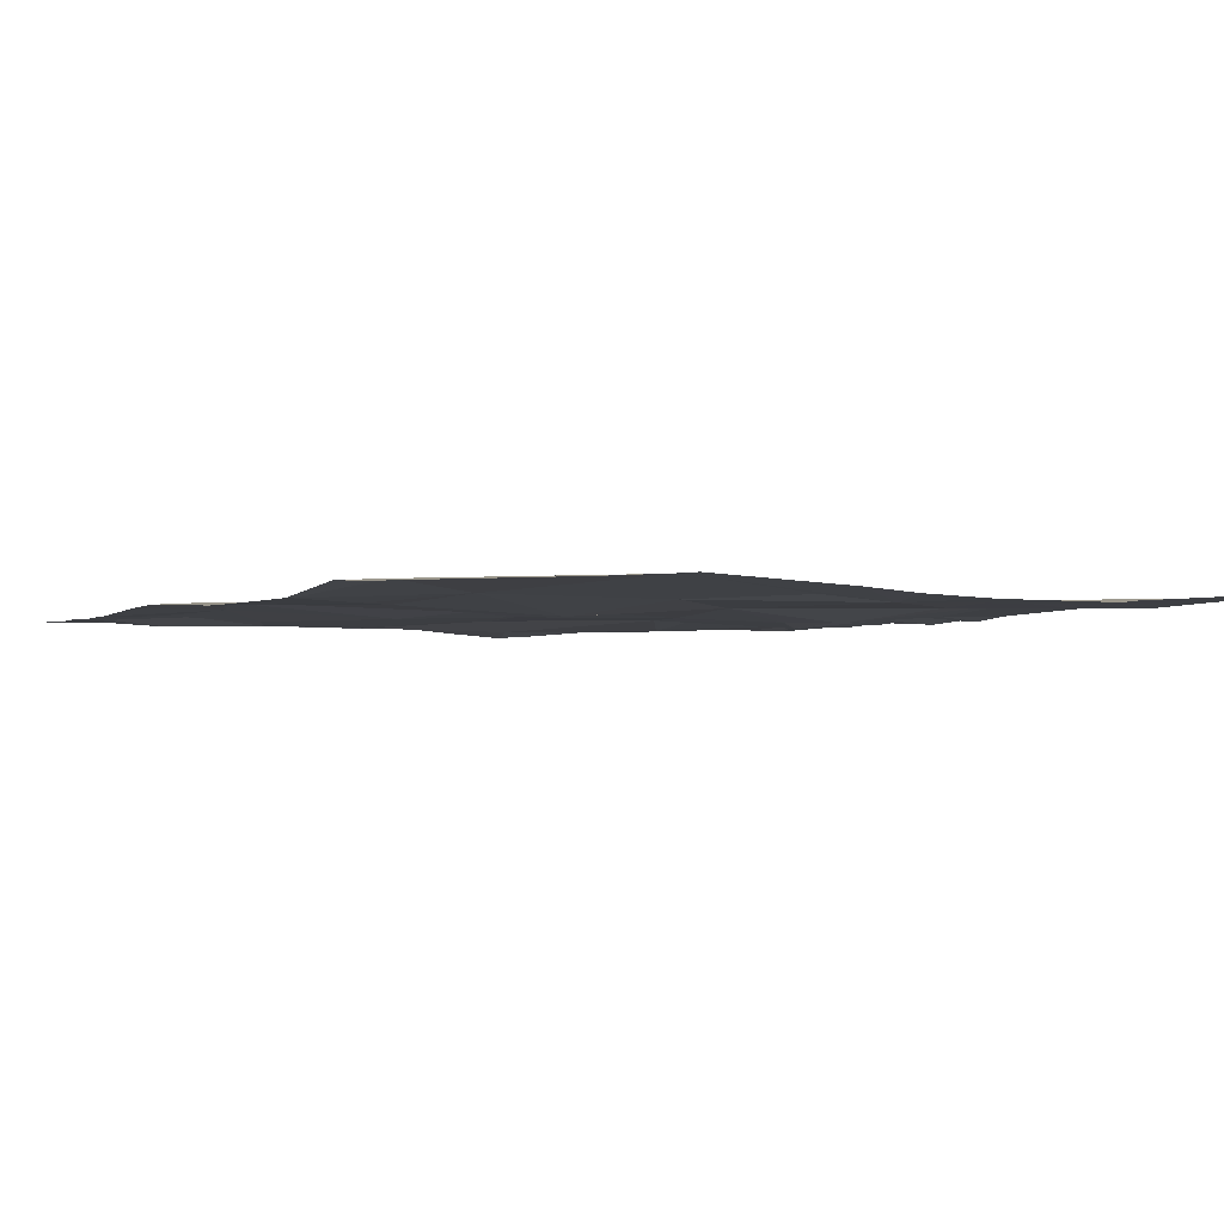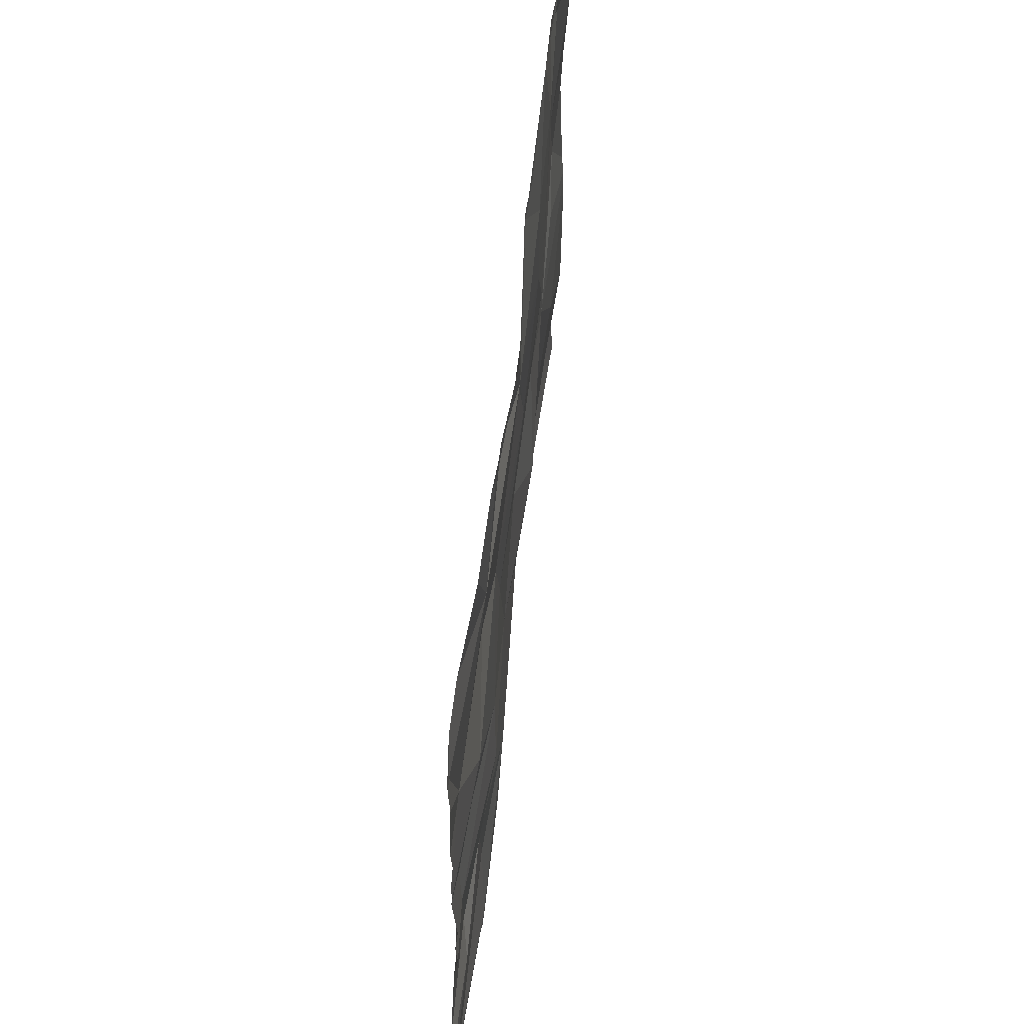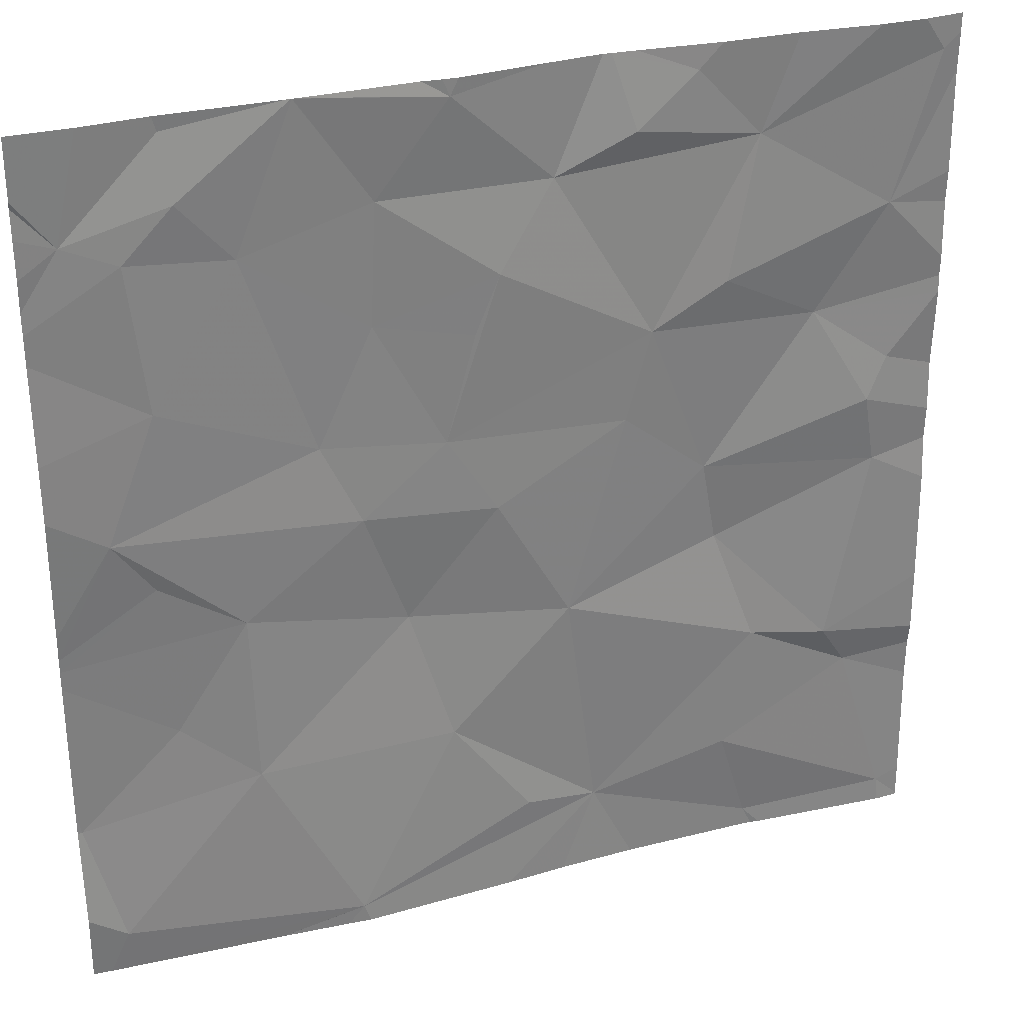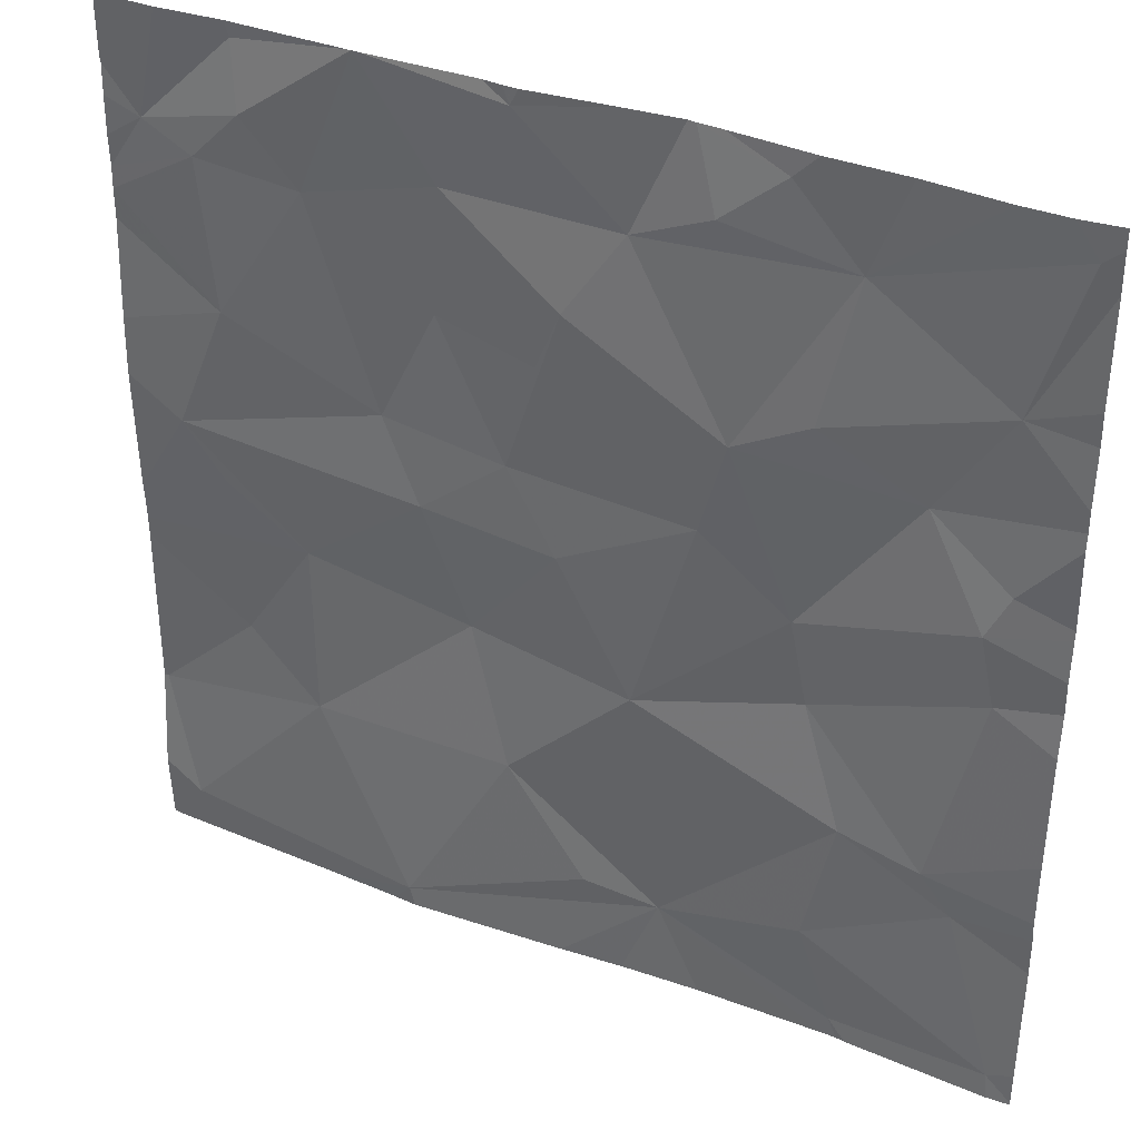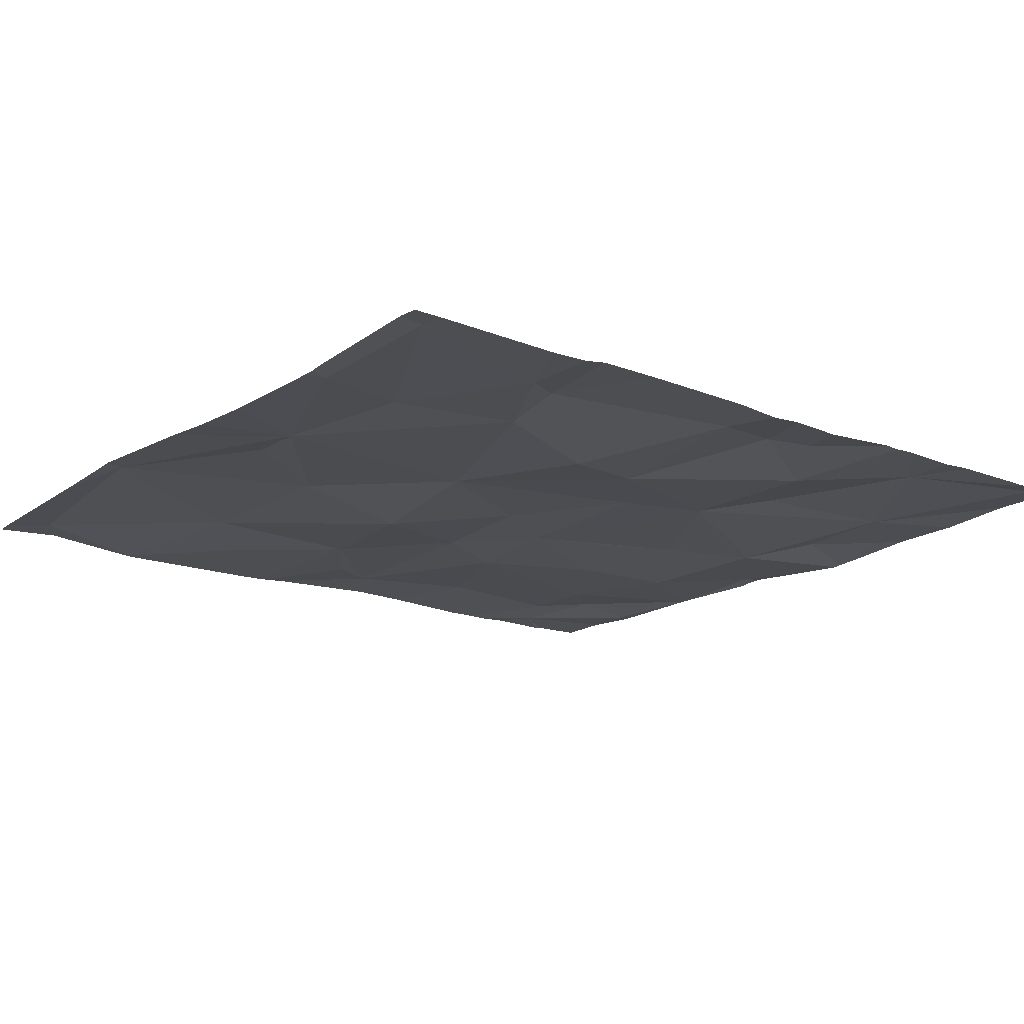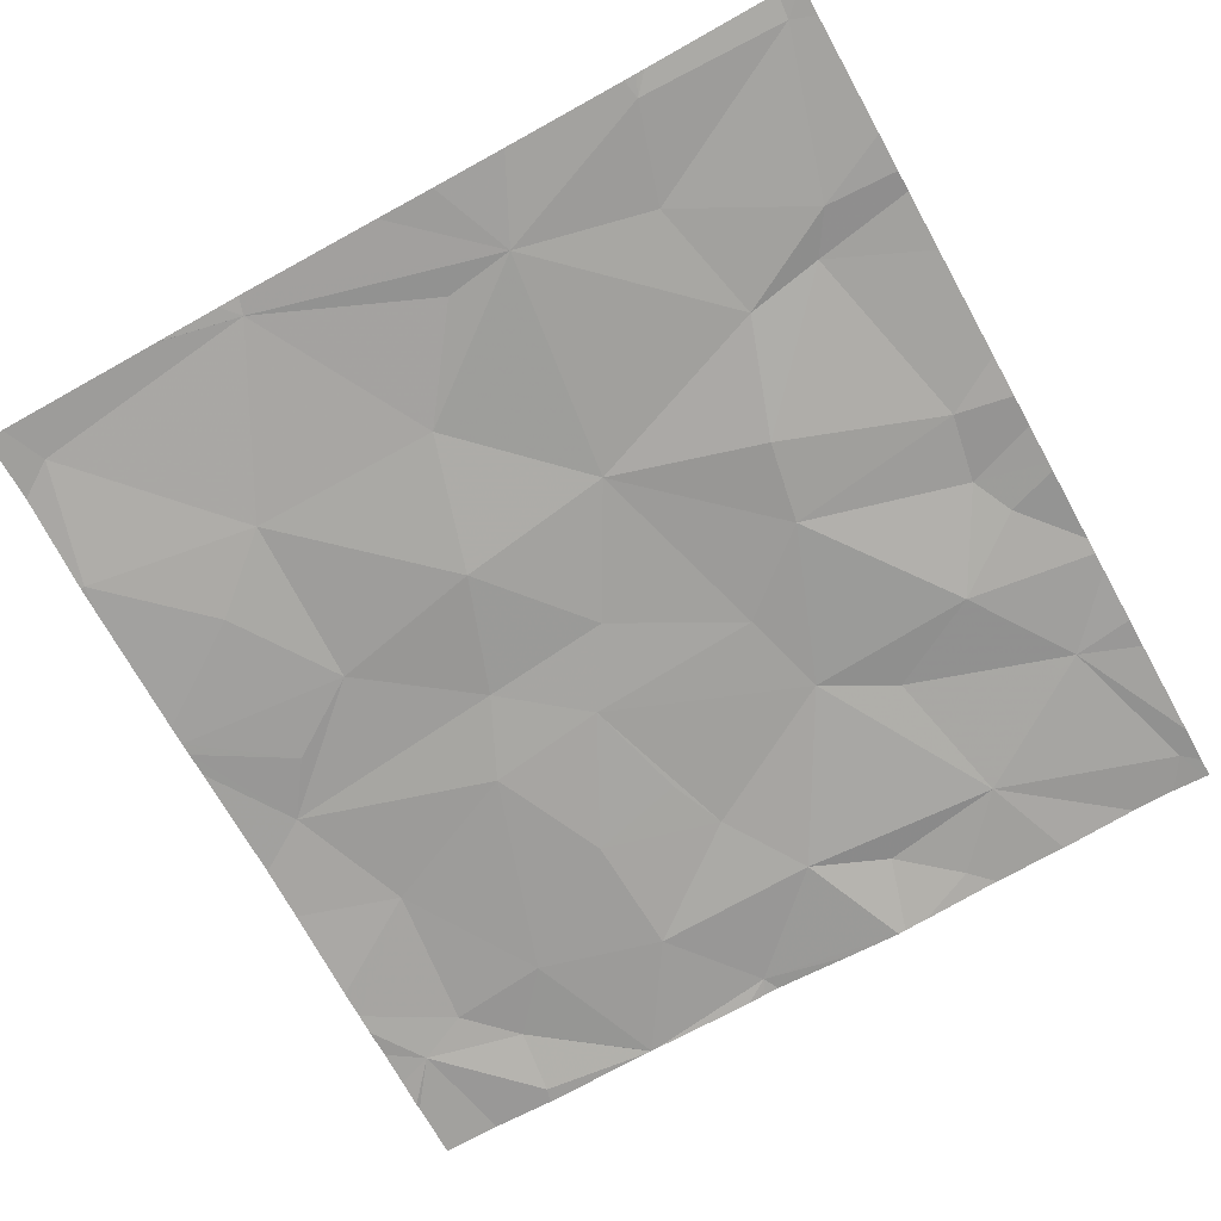
<metadata>
{"format":"obj","ext":"obj","renderer":"f3d","projection":"perspective","resolution":1024,"background":"white","views":[{"elev":-1.9,"azim":-28.3,"up":"+Z"},{"elev":63.6,"azim":96.6,"up":"+Y"},{"elev":30.6,"azim":-19.9,"up":"+Y"},{"elev":36.2,"azim":26.5,"up":"+Y"},{"elev":-16.1,"azim":52.9,"up":"+Z"},{"elev":-71.7,"azim":29.0,"up":"+Z"}]}
</metadata>
<code>
v -82.51 274.7 490.7
v -82.51 274.8 490.7
v -84.33 273.8 490.7
v -83.82 273.8 490.7
v -83.89 275.6 490.7
v -83.88 275.6 490.7
v -84.02 274.1 490.7
v -83.6 275.6 490.7
v -83.27 275.6 490.6
v -83.25 275.6 490.6
v -82.9 273.8 490.7
v -82.56 273.8 490.7
v -84.29 275.6 490.7
v -83.27 273.9 490.7
v -82.96 274 490.7
v -82.9 273.7 490.7
v -82.88 273.7 490.7
v -82.51 274.8 490.7
v -84.41 274.1 490.7
v -83.68 274.4 490.7
v -83.6 274.1 490.7
v -84.19 274.3 490.7
v -82.51 274 490.7
v -84.03 274.5 490.7
v -83.43 273.9 490.7
v -82.99 274.5 490.7
v -82.73 274.2 490.7
v -82.9 274.2 490.7
v -82.67 274.1 490.7
v -83.34 274.4 490.7
v -82.56 273.7 490.7
v -82.86 273.7 490.7
v -82.51 274.1 490.7
v -83.78 274.7 490.7
v -83.86 274.9 490.7
v -84.3 274.8 490.7
v -84.19 275 490.7
v -84.21 274.6 490.7
v -83.6 274.8 490.7
v -83.74 275.1 490.7
v -83.03 274.7 490.7
v -83.21 274.8 490.7
v -83.16 275 490.7
v -82.67 274.8 490.7
v -82.64 274.6 490.7
v -83.49 274.7 490.7
v -82.62 274.9 490.7
v -82.79 275 490.7
v -83.18 273.7 490.7
v -83.47 273.7 490.7
v -83.34 273.7 490.7
v -82.51 274.2 490.7
v -82.51 274.3 490.7
v -82.51 273.8 490.7
v -84.34 275.4 490.7
v -84.23 275.3 490.7
v -84.01 275.3 490.7
v -84.12 275.4 490.7
v -83.73 275.4 490.7
v -84.14 275.6 490.7
v -83.58 275.6 490.7
v -83.37 275.4 490.7
v -83.2 275.5 490.7
v -82.93 275.4 490.7
v -83.54 275.1 490.7
v -83 275.1 490.7
v -82.64 275.2 490.7
v -83.49 275.2 490.7
v -83.07 275.6 490.7
v -83.8 273.7 490.7
v -83.85 273.7 490.7
v -84.38 273.7 490.7
v -82.55 275.5 490.7
v -82.51 273.7 490.7
v -83.9 275.6 490.7
v -84.42 273.9 490.7
v -83.89 275.6 490.7
v -83.87 275.6 490.7
v -83.64 275.6 490.7
v -84.42 274.1 490.7
v -84.42 274.1 490.7
v -84.42 274.1 490.7
v -84.42 274.4 490.7
v -84.42 274.5 490.7
v -84.42 274.5 490.7
v -84.42 274.9 490.7
v -84.42 274.8 490.7
v -84.42 274.6 490.7
v -84.42 275.3 490.7
v -84.42 275.2 490.7
v -84.42 275.4 490.7
v -84.42 275.3 490.7
v -84.42 275.2 490.7
v -84.42 275.5 490.7
v -84.42 275.5 490.7
v -82.51 274.6 490.7
v -82.51 274.7 490.7
v -82.51 275 490.7
v -82.51 275 490.7
v -82.51 275.1 490.7
v -82.51 275.3 490.7
v -82.51 275.2 490.7
v -82.51 275.5 490.7
v -82.51 275.6 490.7
v -82.51 273.7 490.7
v -84.42 273.7 490.7
v -84 273.7 490.7
v -84 273.7 490.7
v -82.56 273.7 490.7
v -84.15 275.6 490.7
v -84.12 275.6 490.7
v -82.69 275.6 490.7
v -82.59 275.6 490.7
v -83.56 275.6 490.7
v -83.2 275.6 490.7
v -83.02 275.6 490.7
v -83.39 275.6 490.7
v -82.86 275.6 490.7
v -84.38 275.6 490.7
v -84.42 275.6 490.7
v -82.52 275.6 490.7
v -82.51 275.6 490.7
f 110 60 111
f 4 3 72
f 4 7 3
f 8 61 114
f 12 11 32
f 75 60 5
f 12 15 11
f 16 14 49
f 14 4 70
f 79 61 8
f 109 12 31
f 100 67 99
f 76 19 80
f 21 20 7
f 7 19 3
f 82 22 83
f 7 22 19
f 21 7 4
f 22 7 24
f 4 14 25
f 27 26 28
f 12 29 15
f 21 25 14
f 21 4 25
f 27 28 29
f 14 15 28
f 30 14 28
f 15 29 28
f 11 15 14
f 21 14 30
f 108 4 107
f 29 12 54
f 52 29 33
f 7 20 24
f 20 34 24
f 36 35 37
f 24 34 36
f 36 34 35
f 84 38 85
f 39 35 34
f 36 37 86
f 83 24 84
f 99 48 98
f 35 39 40
f 36 38 24
f 85 36 88
f 42 41 43
f 44 41 45
f 39 34 46
f 46 30 42
f 44 47 48
f 20 21 30
f 20 30 46
f 45 26 27
f 26 41 30
f 26 30 28
f 20 46 34
f 39 46 42
f 41 42 30
f 41 44 48
f 39 42 43
f 45 41 26
f 47 44 18
f 107 4 72
f 44 45 1
f 78 61 79
f 45 27 53
f 105 74 12
f 56 55 89
f 58 57 77
f 13 55 60
f 98 47 2
f 58 55 56
f 57 37 35
f 49 14 51
f 59 57 40
f 77 59 6
f 37 56 90
f 40 57 35
f 56 37 57
f 60 55 58
f 56 57 58
f 61 59 62
f 64 63 62
f 48 43 41
f 9 63 10
f 39 65 40
f 48 47 98
f 67 66 48
f 66 43 48
f 68 59 40
f 64 69 63
f 68 62 59
f 67 48 99
f 43 68 39
f 65 39 68
f 43 66 64
f 68 43 62
f 43 64 62
f 65 68 40
f 67 64 66
f 51 14 50
f 50 14 70
f 64 67 73
f 60 58 5
f 13 60 110
f 6 61 78
f 97 44 1
f 96 45 53
f 112 73 113
f 10 69 115
f 61 62 9
f 121 104 122
f 73 67 103
f 116 64 118
f 10 63 69
f 76 3 19
f 72 76 106
f 1 45 96
f 9 62 63
f 80 19 81
f 31 12 32
f 2 47 18
f 81 19 82
f 82 19 22
f 18 44 97
f 32 11 17
f 83 22 24
f 84 24 38
f 33 29 23
f 6 59 61
f 85 38 36
f 86 37 93
f 87 36 86
f 23 29 54
f 88 36 87
f 52 27 29
f 17 11 16
f 89 55 92
f 90 56 89
f 16 11 14
f 53 27 52
f 91 55 95
f 92 55 91
f 54 12 74
f 93 37 90
f 71 4 108
f 94 55 119
f 105 12 109
f 95 55 94
f 5 58 77
f 101 67 102
f 77 57 59
f 70 4 71
f 102 67 100
f 103 67 101
f 72 3 76
f 104 73 103
f 111 60 75
f 112 64 73
f 113 73 121
f 114 61 117
f 115 69 116
f 116 69 64
f 117 61 9
f 118 64 112
f 119 55 13
f 120 94 119
f 121 73 104

</code>
